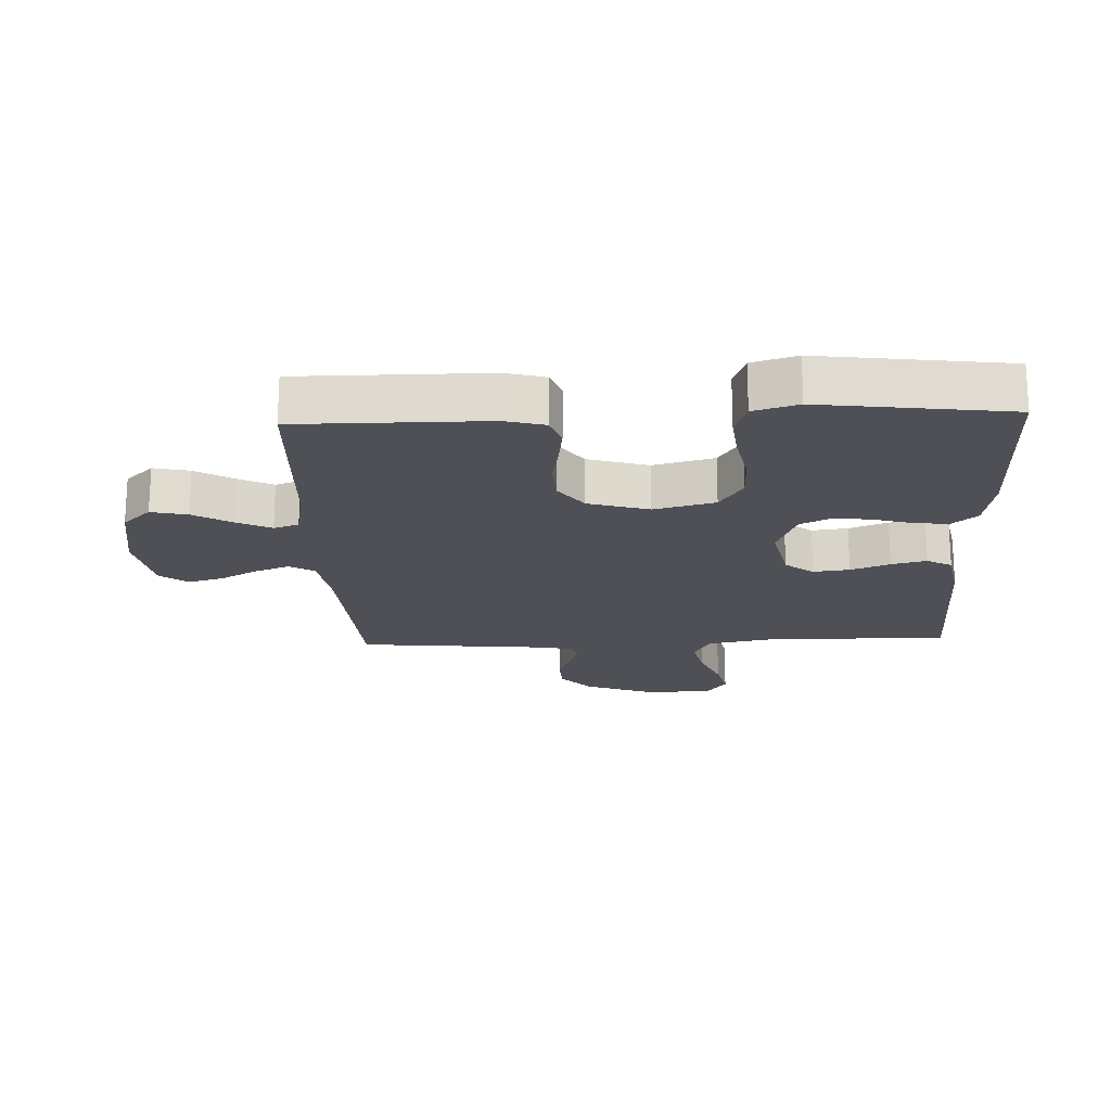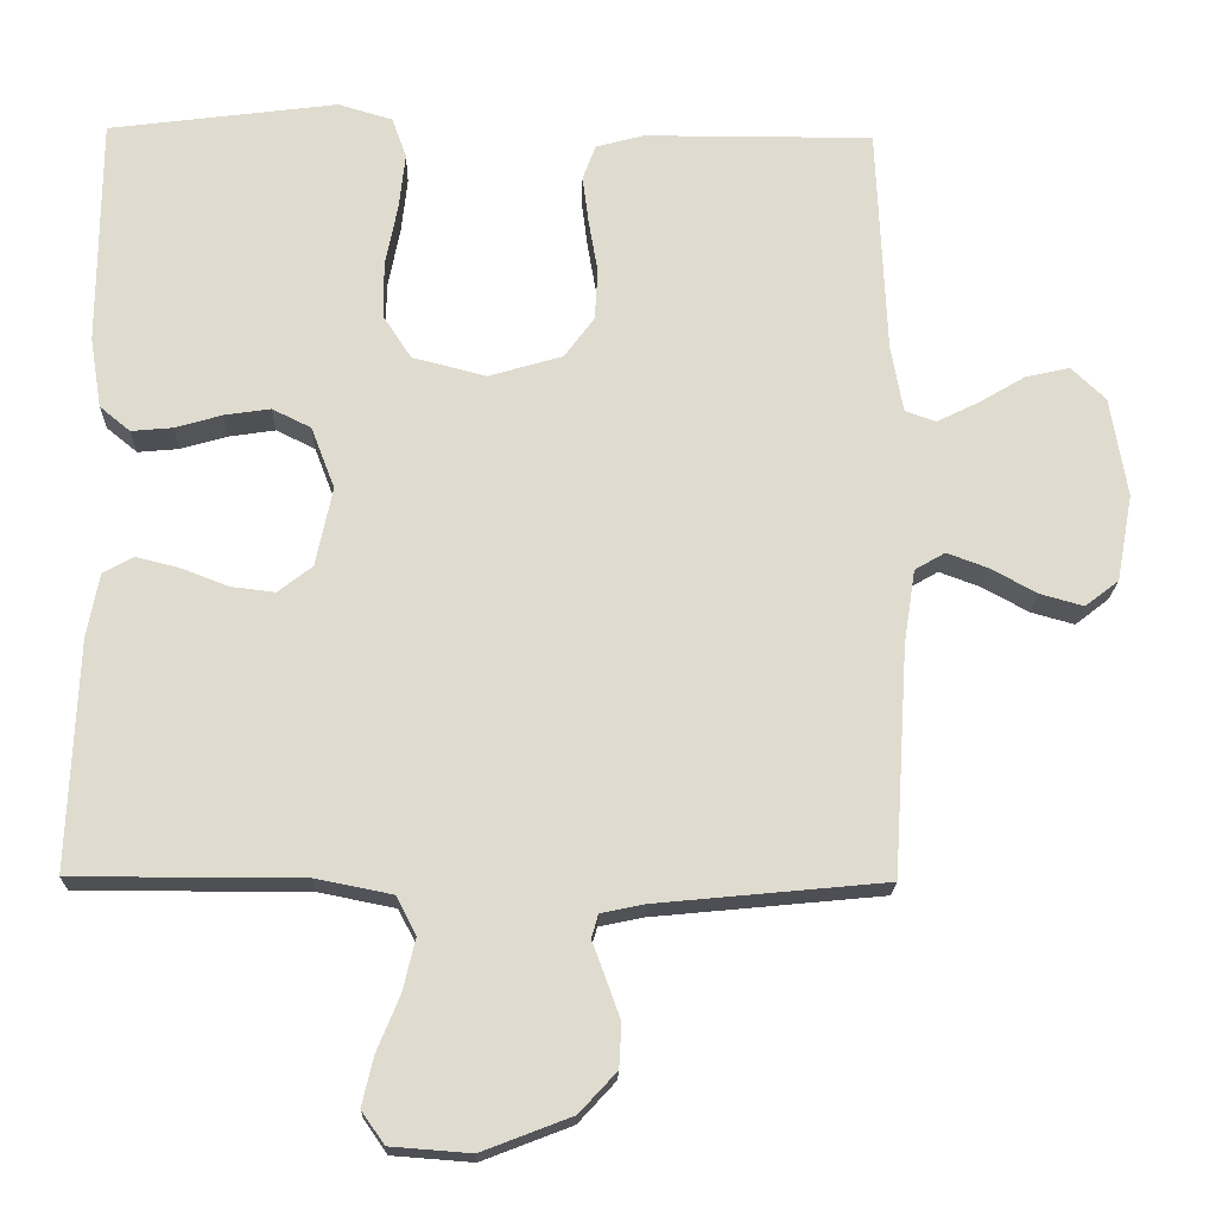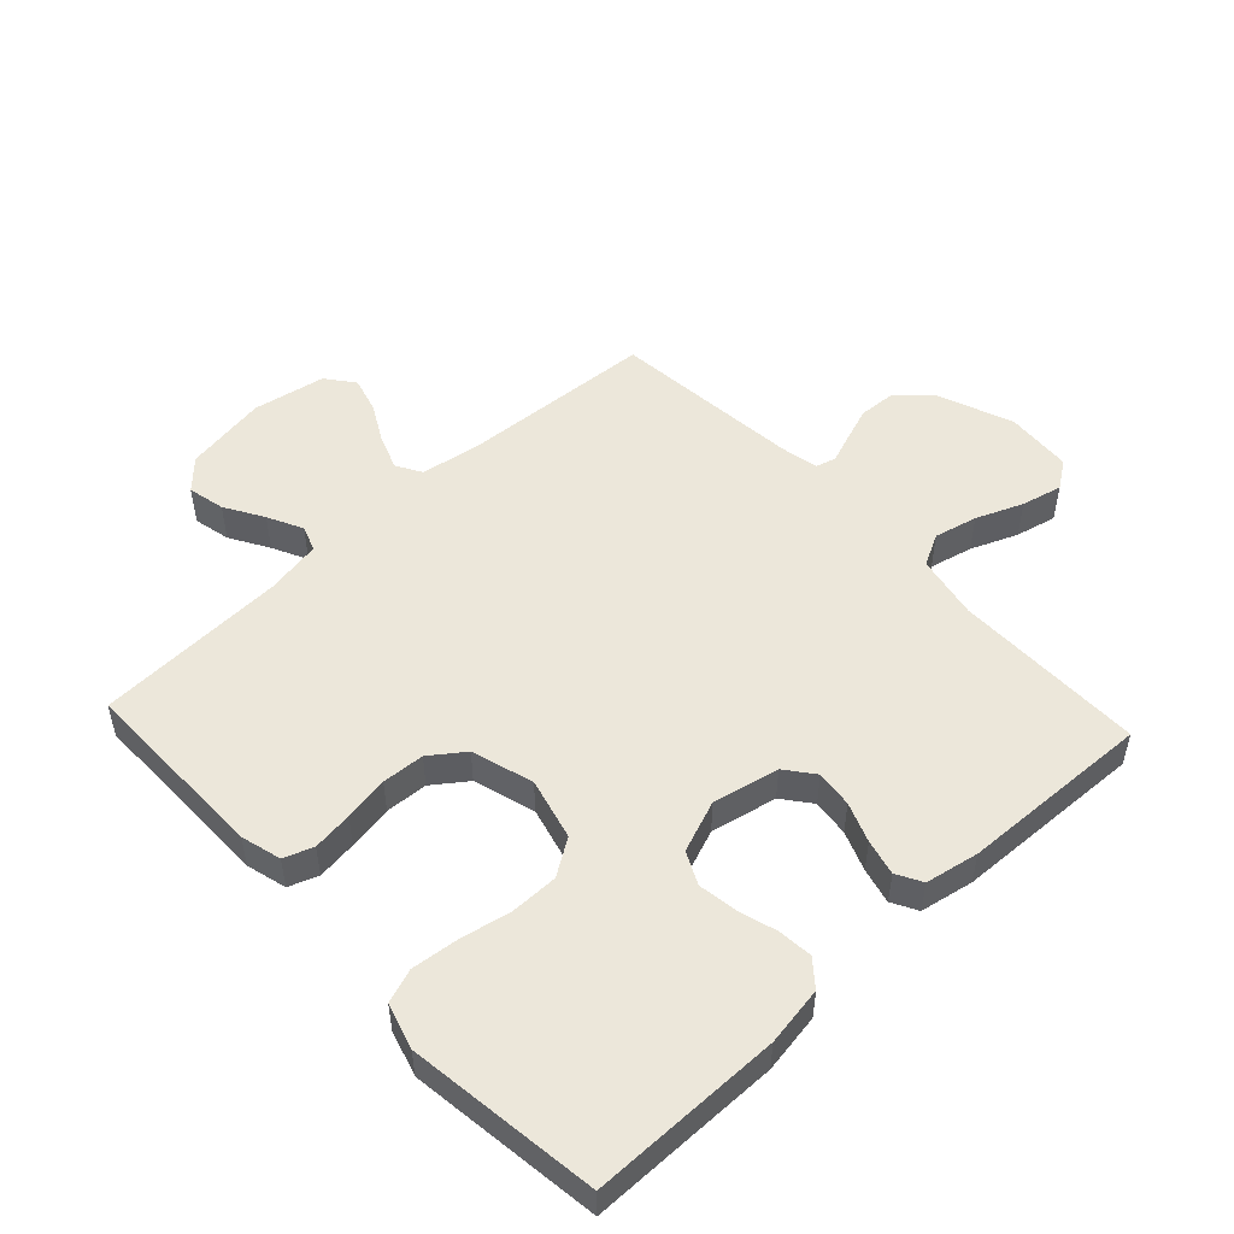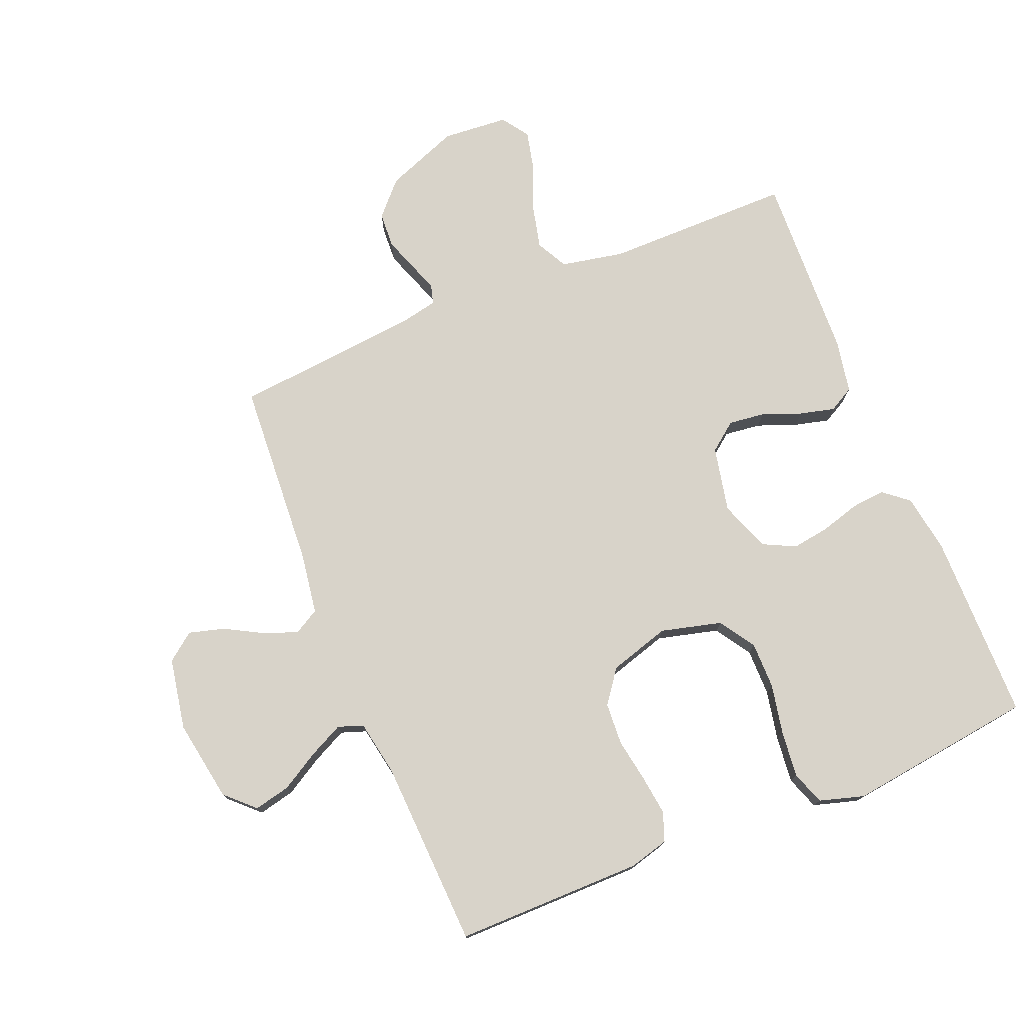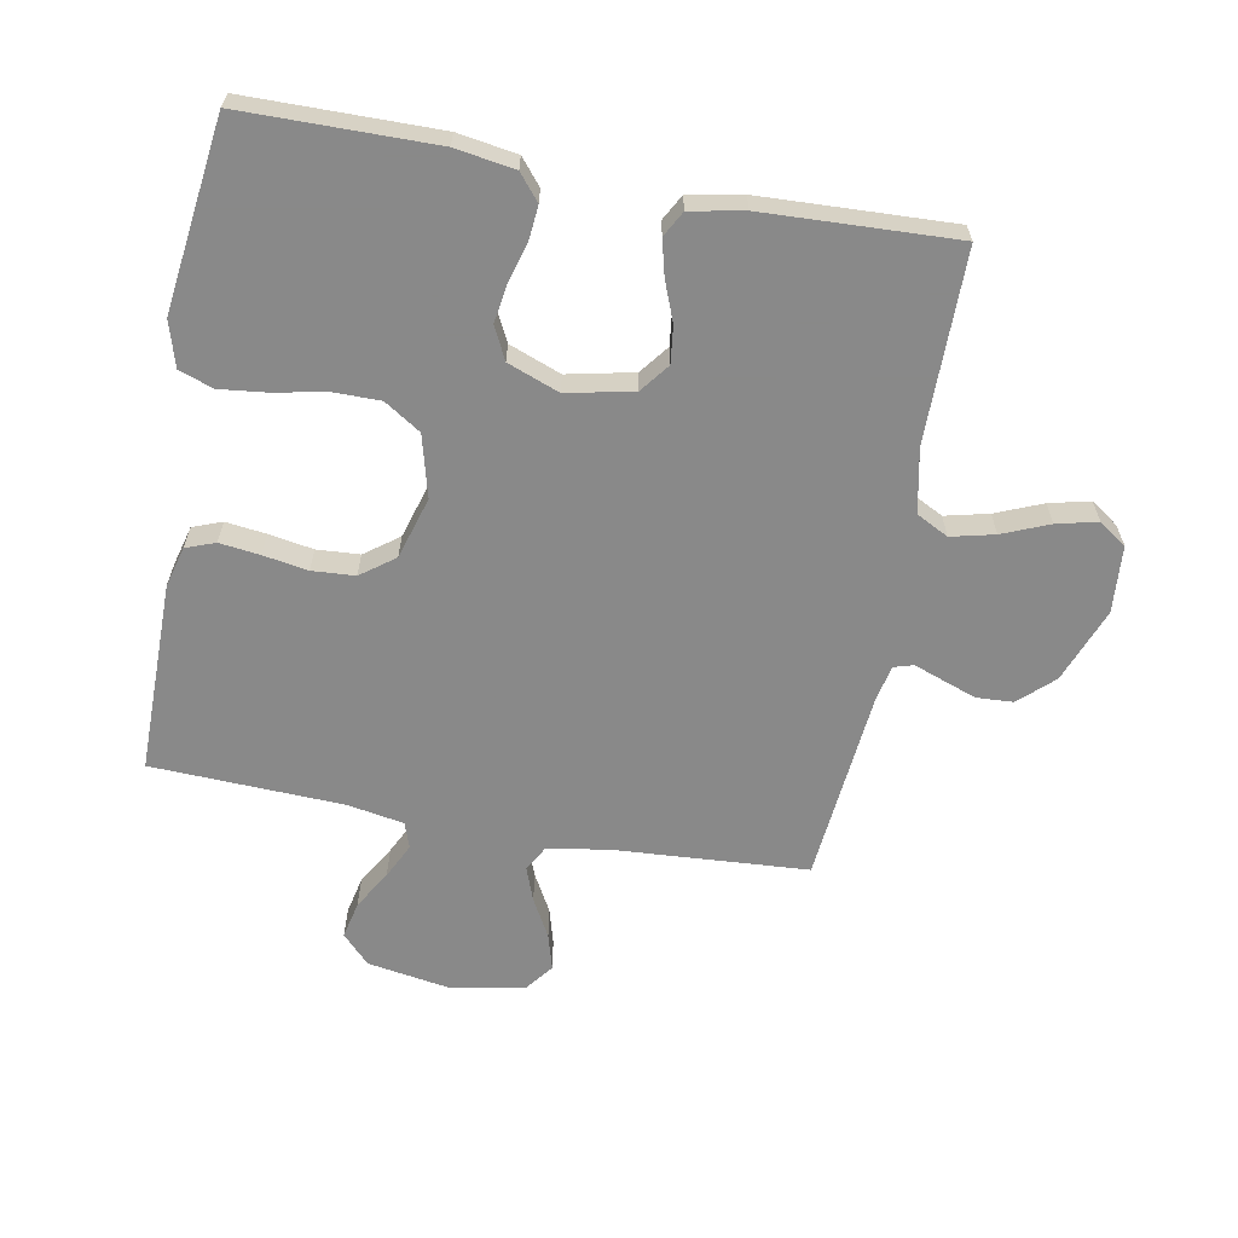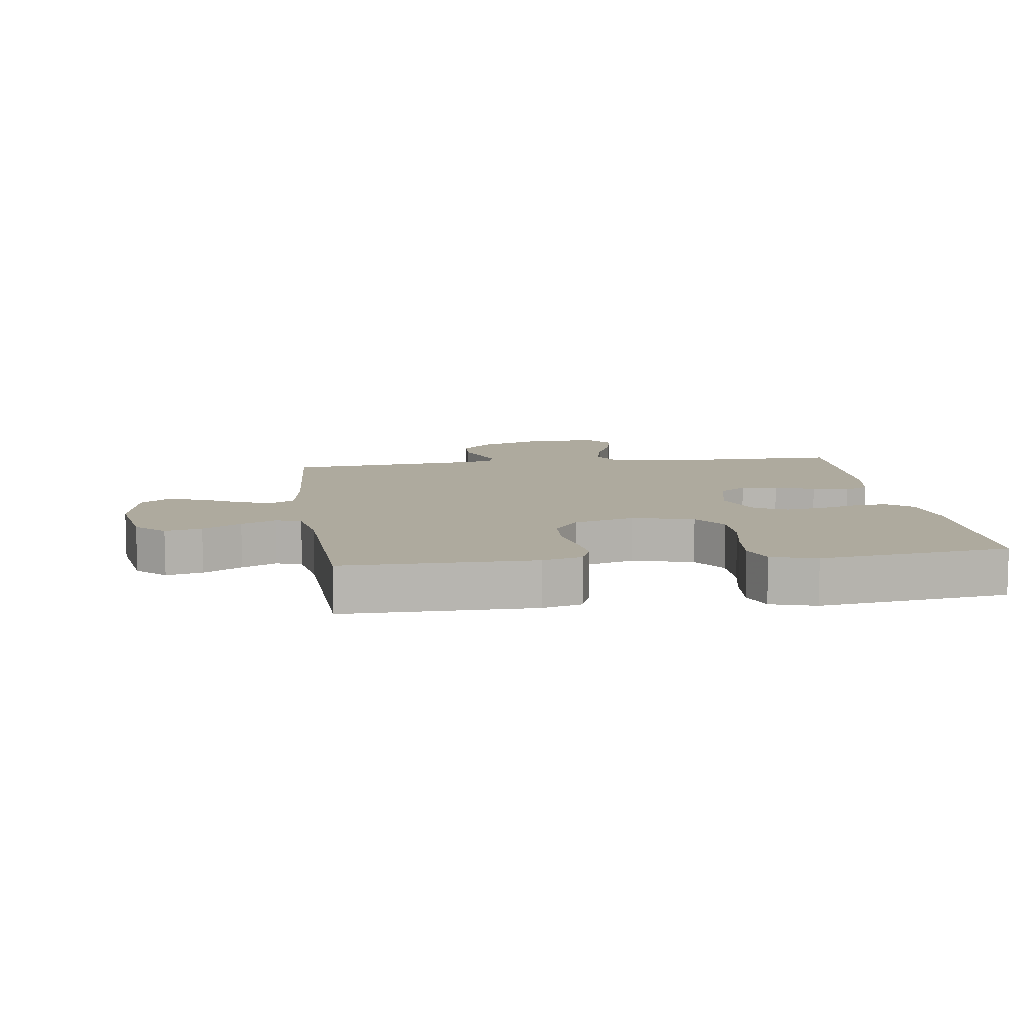
<metadata>
{"format":"obj","ext":"obj","renderer":"f3d","projection":"perspective","resolution":1024,"background":"white","views":[{"elev":-19.4,"azim":2.4,"up":"+Y"},{"elev":-19.2,"azim":178.5,"up":"+Z"},{"elev":51.2,"azim":47.0,"up":"+Y"},{"elev":76.0,"azim":-22.3,"up":"+Y"},{"elev":-63.0,"azim":79.6,"up":"+Y"},{"elev":9.3,"azim":-7.9,"up":"+Y"}]}
</metadata>
<code>
v 0.5 0.07 -0.5
v 0.2 0.07 -0.5
v 0.1 0.07 -0.52
v 0.074 0.07 -0.57
v 0.09 0.07 -0.638
v 0.12 0.07 -0.711
v 0.135 0.07 -0.775
v 0.105 0.07 -0.818
v 0 0.07 -0.826
v -0.117 0.07 -0.781
v -0.166 0.07 -0.728
v -0.169 0.07 -0.671
v -0.15 0.07 -0.618
v -0.133 0.07 -0.572
v -0.142 0.07 -0.541
v -0.2 0.07 -0.529
v -0.5 0.07 -0.5
v -0.519 0.07 -0.2
v -0.534 0.07 -0.102
v -0.574 0.07 -0.079
v -0.628 0.07 -0.099
v -0.688 0.07 -0.132
v -0.745 0.07 -0.148
v -0.789 0.07 -0.114
v -0.81 0.07 0
v -0.788 0.07 0.131
v -0.743 0.07 0.174
v -0.685 0.07 0.161
v -0.624 0.07 0.125
v -0.569 0.07 0.098
v -0.529 0.07 0.112
v -0.513 0.07 0.2
v -0.5 0.07 0.5
v -0.2 0.07 0.499
v -0.137 0.07 0.482
v -0.12 0.07 0.436
v -0.128 0.07 0.373
v -0.14 0.07 0.303
v -0.136 0.07 0.236
v -0.097 0.07 0.183
v 0 0.07 0.154
v 0.097 0.07 0.179
v 0.134 0.07 0.236
v 0.134 0.07 0.311
v 0.118 0.07 0.391
v 0.11 0.07 0.465
v 0.129 0.07 0.518
v 0.2 0.07 0.539
v 0.5 0.07 0.5
v 0.502 0.07 0.2
v 0.487 0.07 0.107
v 0.447 0.07 0.074
v 0.393 0.07 0.079
v 0.331 0.07 0.097
v 0.271 0.07 0.106
v 0.22 0.07 0.081
v 0.189 0.07 0
v 0.211 0.07 -0.104
v 0.256 0.07 -0.139
v 0.314 0.07 -0.132
v 0.376 0.07 -0.108
v 0.432 0.07 -0.094
v 0.472 0.07 -0.116
v 0.488 0.07 -0.2
v 0.5 0 -0.5
v 0.2 0 -0.5
v 0.1 0 -0.52
v 0.074 0 -0.57
v 0.09 0 -0.638
v 0.12 0 -0.711
v 0.135 0 -0.775
v 0.105 0 -0.818
v 0 0 -0.826
v -0.117 0 -0.781
v -0.166 0 -0.728
v -0.169 0 -0.671
v -0.15 0 -0.618
v -0.133 0 -0.572
v -0.142 0 -0.541
v -0.2 0 -0.529
v -0.5 0 -0.5
v -0.519 0 -0.2
v -0.534 0 -0.102
v -0.574 0 -0.079
v -0.628 0 -0.099
v -0.688 0 -0.132
v -0.745 0 -0.148
v -0.789 0 -0.114
v -0.81 0 0
v -0.788 0 0.131
v -0.743 0 0.174
v -0.685 0 0.161
v -0.624 0 0.125
v -0.569 0 0.098
v -0.529 0 0.112
v -0.513 0 0.2
v -0.5 0 0.5
v -0.2 0 0.499
v -0.137 0 0.482
v -0.12 0 0.436
v -0.128 0 0.373
v -0.14 0 0.303
v -0.136 0 0.236
v -0.097 0 0.183
v 0 0 0.154
v 0.097 0 0.179
v 0.134 0 0.236
v 0.134 0 0.311
v 0.118 0 0.391
v 0.11 0 0.465
v 0.129 0 0.518
v 0.2 0 0.539
v 0.5 0 0.5
v 0.502 0 0.2
v 0.487 0 0.107
v 0.447 0 0.074
v 0.393 0 0.079
v 0.331 0 0.097
v 0.271 0 0.106
v 0.22 0 0.081
v 0.189 0 0
v 0.211 0 -0.104
v 0.256 0 -0.139
v 0.314 0 -0.132
v 0.376 0 -0.108
v 0.432 0 -0.094
v 0.472 0 -0.116
v 0.488 0 -0.2
f 63 64 1 2
f 60 61 62 63
f 59 60 63 2
f 58 59 2 3
f 57 58 3 4
f 51 52 53 54
f 51 54 55
f 50 51 55
f 49 50 55
f 48 49 55 56
f 44 45 46 47
f 44 47 48 56
f 35 36 37 38
f 33 34 35 38
f 32 33 38 39
f 31 32 39 40
f 26 27 28 29
f 26 29 30
f 25 26 30
f 21 22 23 24
f 20 21 24 25
f 16 17 18
f 15 16 18 19
f 11 12 13 14
f 9 10 11 14
f 9 14 15
f 8 9 15
f 5 6 7 8
f 4 5 8 15
f 57 4 15 19
f 43 44 56 57
f 42 43 57
f 41 42 57 19
f 20 25 30 31
f 31 40 41
f 19 20 31 41
f 66 65 128 127
f 127 126 125 124
f 66 127 124 123
f 67 66 123 122
f 68 67 122 121
f 118 117 116 115
f 119 118 115
f 119 115 114
f 119 114 113
f 120 119 113 112
f 111 110 109 108
f 120 112 111 108
f 102 101 100 99
f 102 99 98 97
f 103 102 97 96
f 104 103 96 95
f 93 92 91 90
f 94 93 90
f 94 90 89
f 88 87 86 85
f 89 88 85 84
f 82 81 80
f 83 82 80 79
f 78 77 76 75
f 78 75 74 73
f 79 78 73
f 79 73 72
f 72 71 70 69
f 79 72 69 68
f 83 79 68 121
f 121 120 108 107
f 121 107 106
f 83 121 106 105
f 95 94 89 84
f 105 104 95
f 105 95 84 83
f 1 65 66 2
f 2 66 67 3
f 3 67 68 4
f 4 68 69 5
f 5 69 70 6
f 6 70 71 7
f 7 71 72 8
f 8 72 73 9
f 9 73 74 10
f 10 74 75 11
f 11 75 76 12
f 12 76 77 13
f 13 77 78 14
f 14 78 79 15
f 15 79 80 16
f 16 80 81 17
f 17 81 82 18
f 18 82 83 19
f 19 83 84 20
f 20 84 85 21
f 21 85 86 22
f 22 86 87 23
f 23 87 88 24
f 24 88 89 25
f 25 89 90 26
f 26 90 91 27
f 27 91 92 28
f 28 92 93 29
f 29 93 94 30
f 30 94 95 31
f 31 95 96 32
f 32 96 97 33
f 33 97 98 34
f 34 98 99 35
f 35 99 100 36
f 36 100 101 37
f 37 101 102 38
f 38 102 103 39
f 39 103 104 40
f 40 104 105 41
f 41 105 106 42
f 42 106 107 43
f 43 107 108 44
f 44 108 109 45
f 45 109 110 46
f 46 110 111 47
f 47 111 112 48
f 48 112 113 49
f 49 113 114 50
f 50 114 115 51
f 51 115 116 52
f 52 116 117 53
f 53 117 118 54
f 54 118 119 55
f 55 119 120 56
f 56 120 121 57
f 57 121 122 58
f 58 122 123 59
f 59 123 124 60
f 60 124 125 61
f 61 125 126 62
f 62 126 127 63
f 63 127 128 64
f 64 128 65 1

</code>
